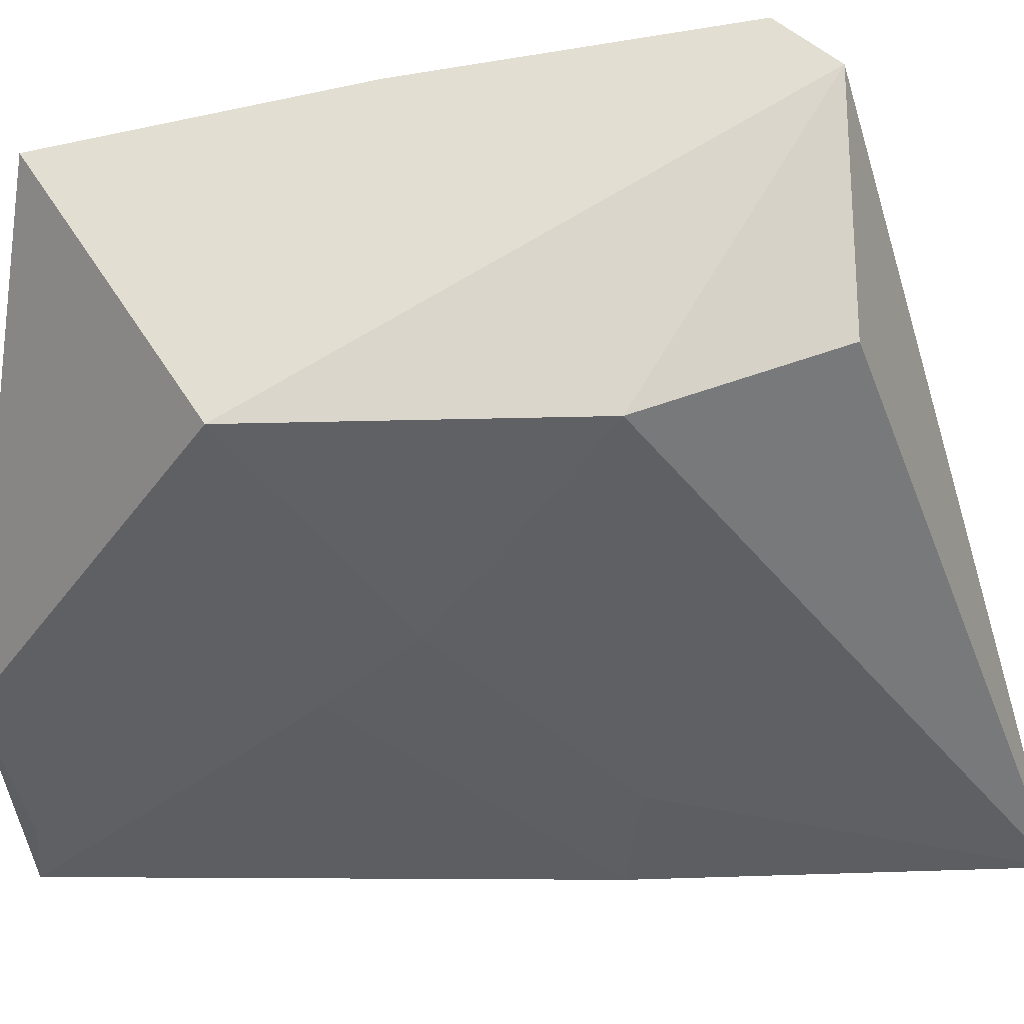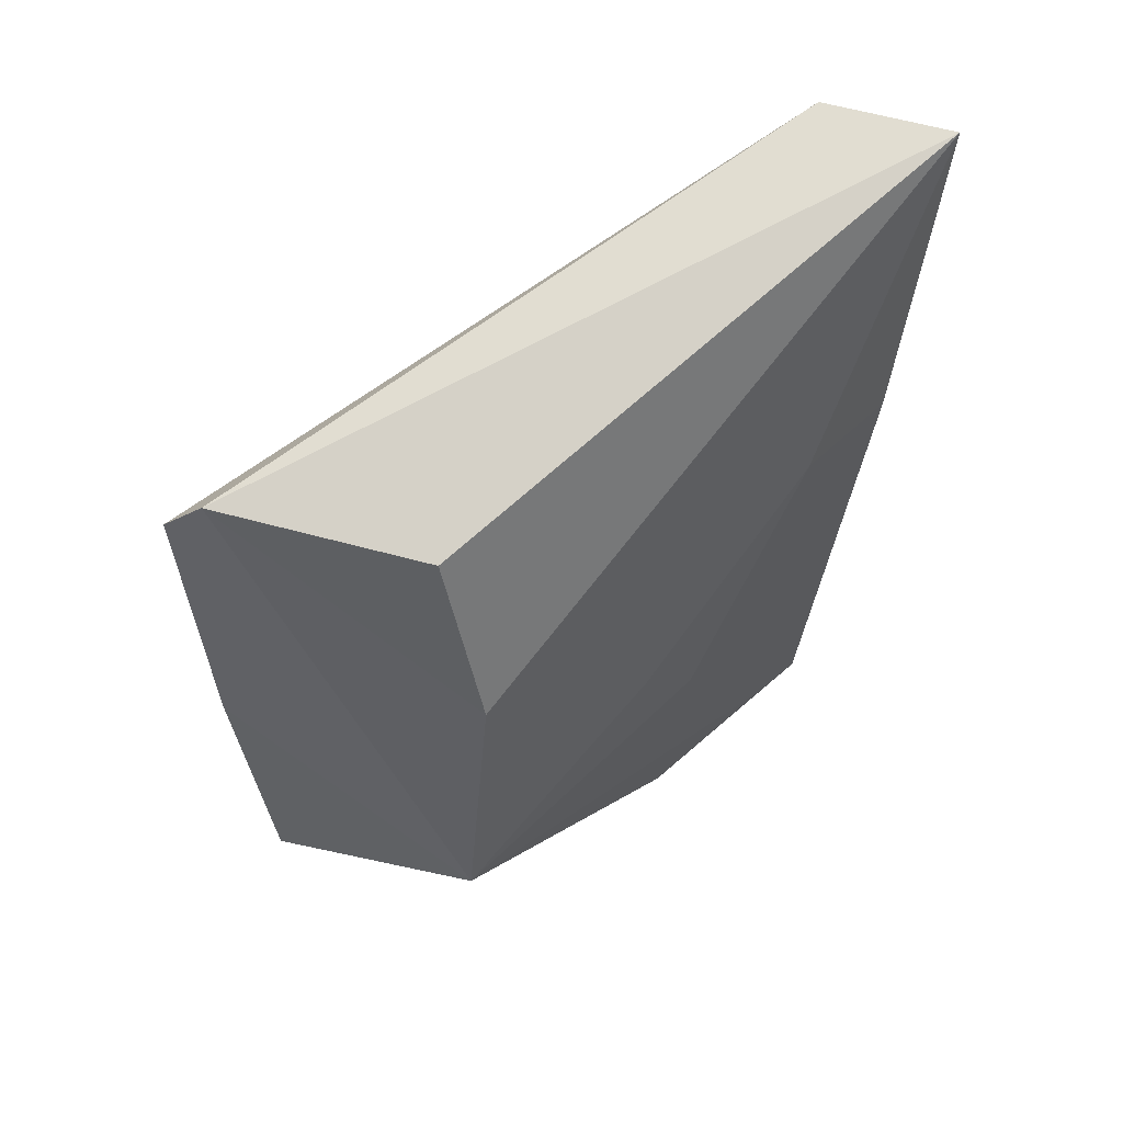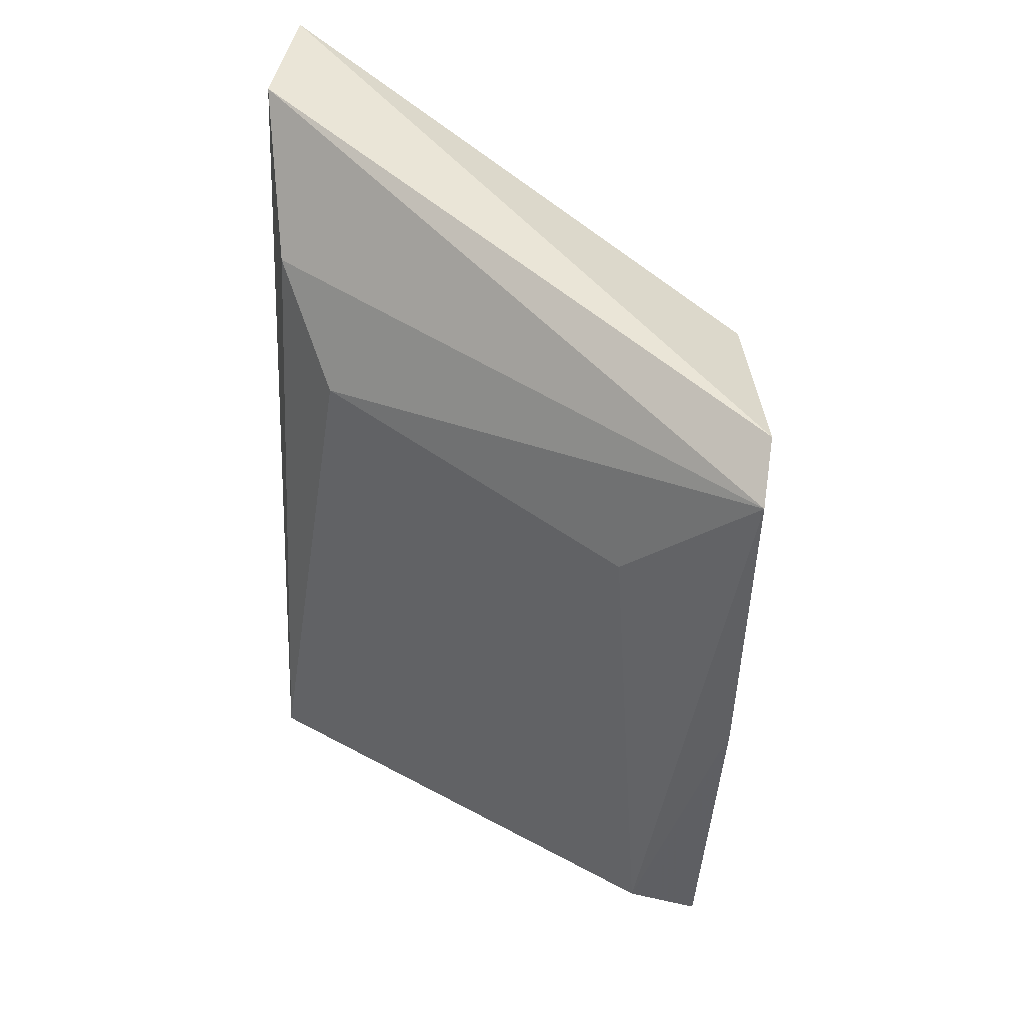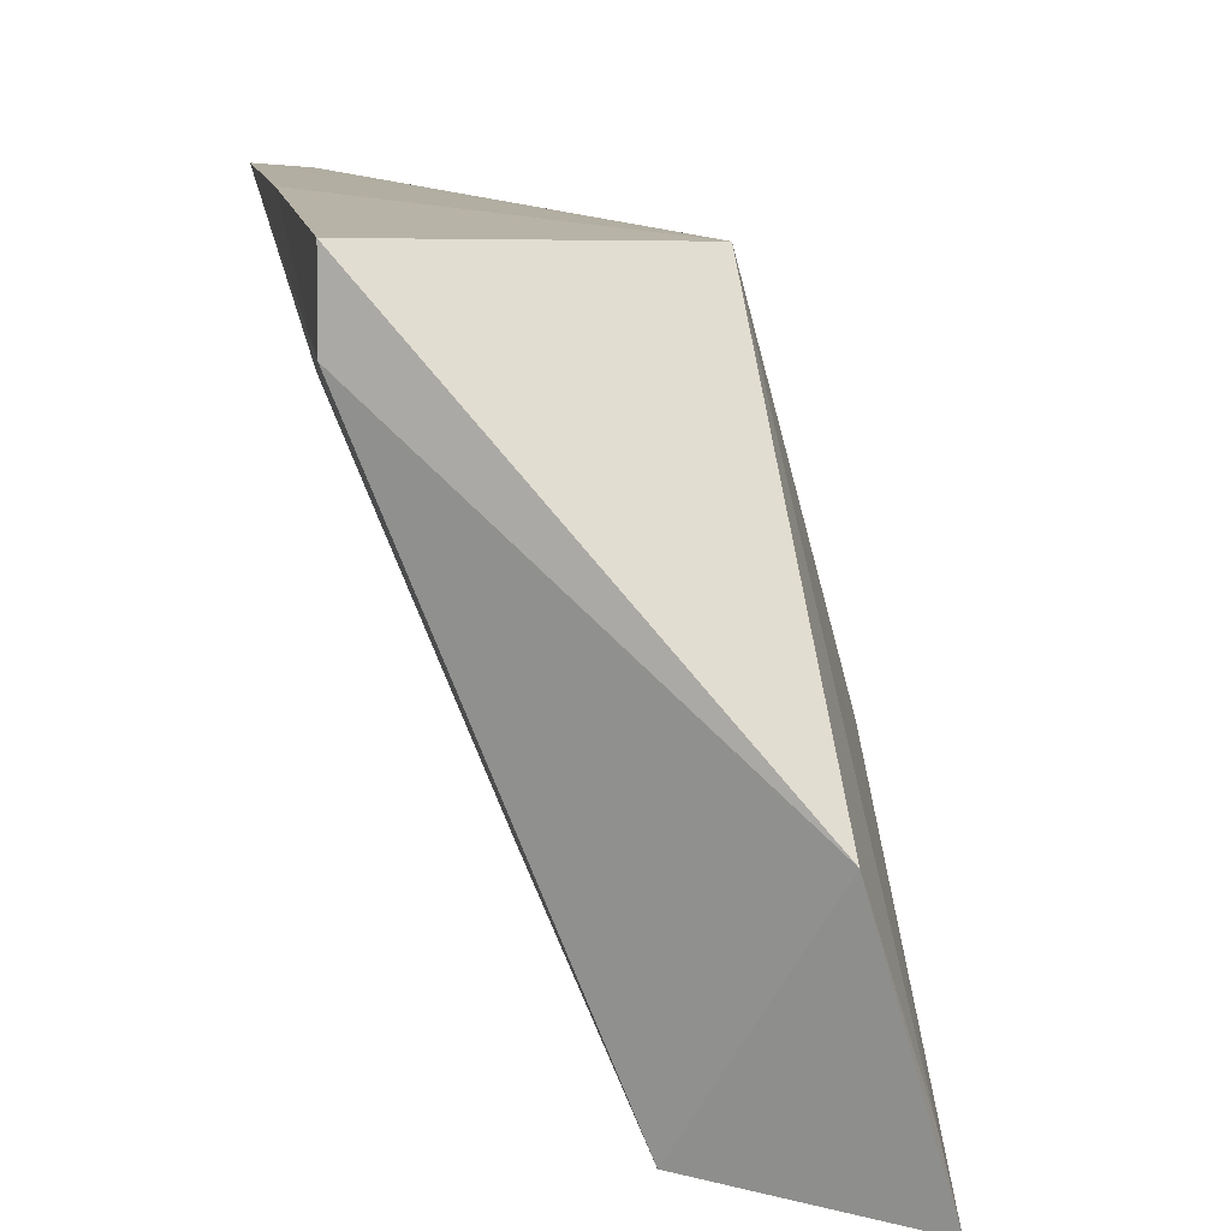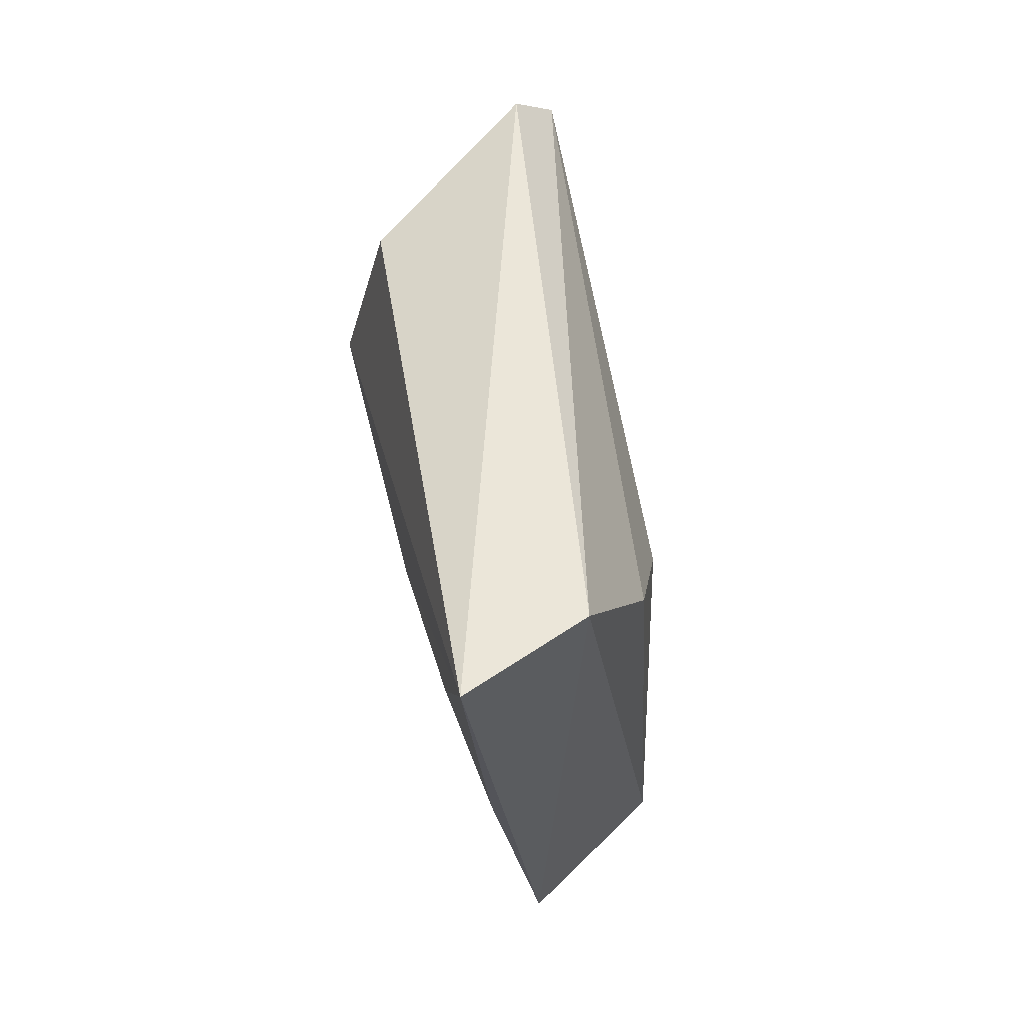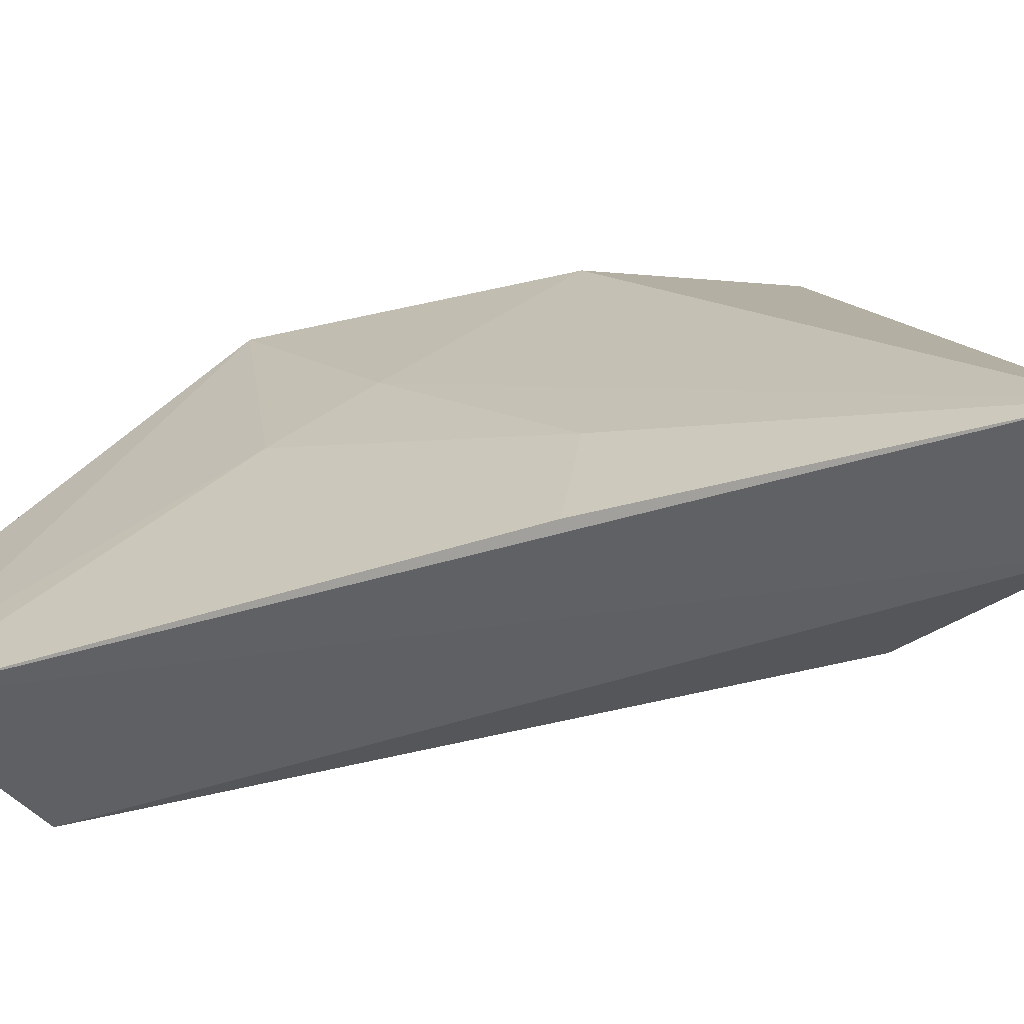
<metadata>
{"format":"obj","ext":"obj","renderer":"f3d","projection":"perspective","resolution":1024,"background":"white","views":[{"elev":61.0,"azim":-96.5,"up":"+Y"},{"elev":51.3,"azim":-149.1,"up":"+Z"},{"elev":36.0,"azim":104.1,"up":"+Z"},{"elev":7.4,"azim":173.3,"up":"+Y"},{"elev":64.8,"azim":-31.7,"up":"+Z"},{"elev":-53.0,"azim":-78.7,"up":"+Y"}]}
</metadata>
<code>
v -0.01222 0.07573 0.05865
v -0.009934 0.07589 0.0563
v -0.02339 0.07359 0.0347
v -0.02525 0.05743 0.02414
v -0.02619 0.04743 0.06621
v -0.01137 0.07383 0.02874
v -0.02207 0.07269 0.05781
v -0.03269 0.04696 0.06696
v -0.01052 0.07514 0.04205
v -0.0205 0.04813 0.02867
v -0.02437 0.07305 0.04909
v -0.02766 0.05919 0.03751
v -0.01137 0.07055 0.02889
v -0.02836 0.04697 0.02503
v -0.01876 0.05248 0.05344
v -0.02714 0.06307 0.04154
v -0.0313 0.04713 0.04916
v -0.02767 0.05003 0.02536
v -0.02185 0.04917 0.05891
v -0.01195 0.06904 0.05025
v -0.03025 0.05318 0.04977
f 1 2 3
f 5 2 1
f 6 4 3
f 8 5 1
f 8 1 7
f 9 6 3
f 9 3 2
f 11 7 1
f 11 1 3
f 11 8 7
f 13 10 4
f 13 4 6
f 13 6 9
f 13 9 2
f 14 4 10
f 14 10 5
f 14 5 8
f 16 11 3
f 16 3 12
f 16 8 11
f 17 14 8
f 17 12 14
f 18 14 12
f 18 12 3
f 18 3 4
f 18 4 14
f 19 15 2
f 19 2 5
f 19 5 10
f 19 10 15
f 20 13 2
f 20 2 15
f 20 15 10
f 20 10 13
f 21 16 12
f 21 12 17
f 21 17 8
f 21 8 16

</code>
